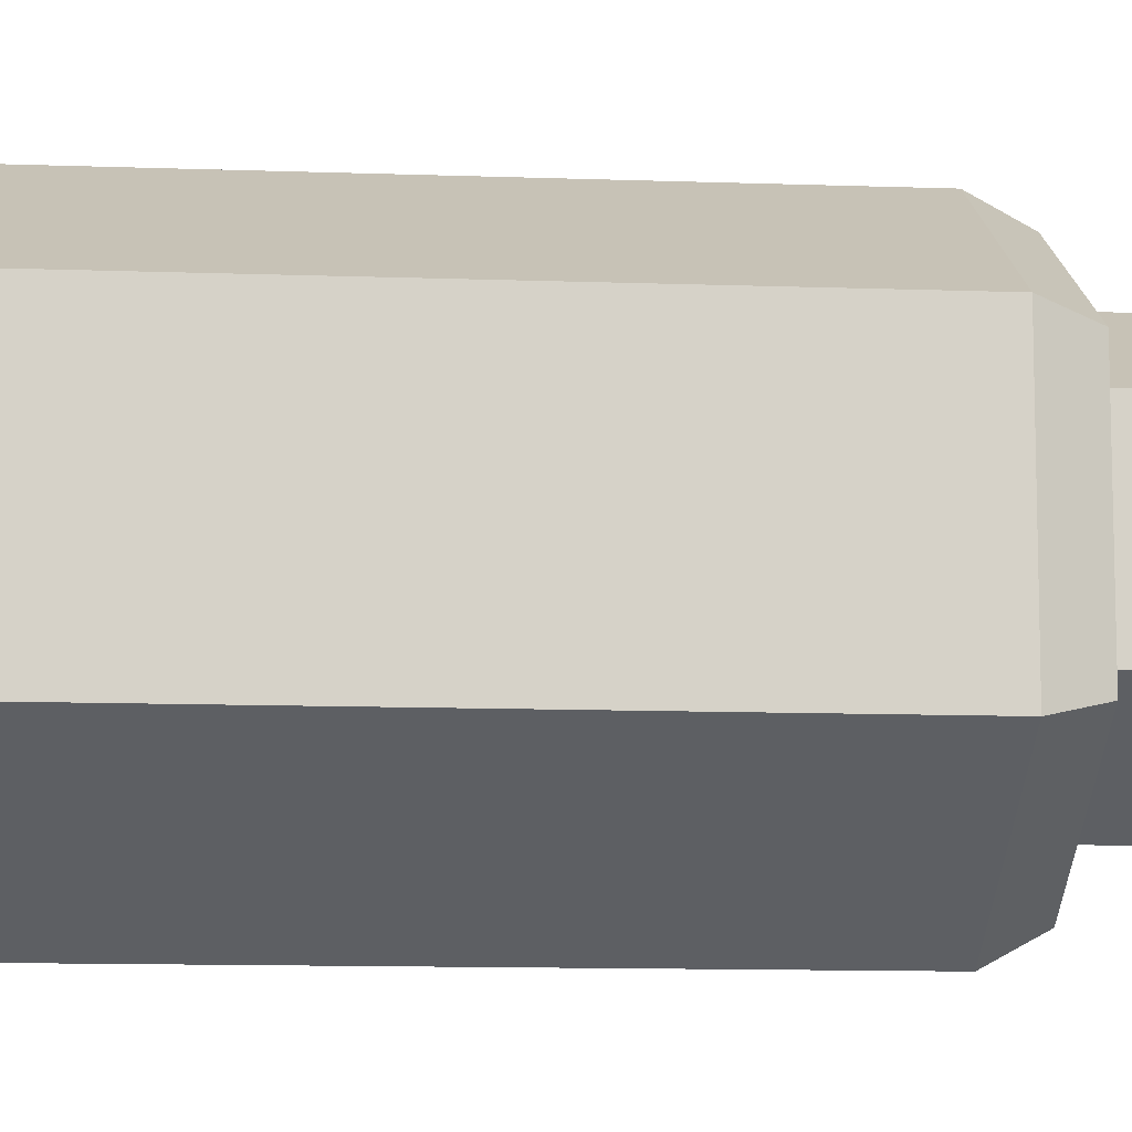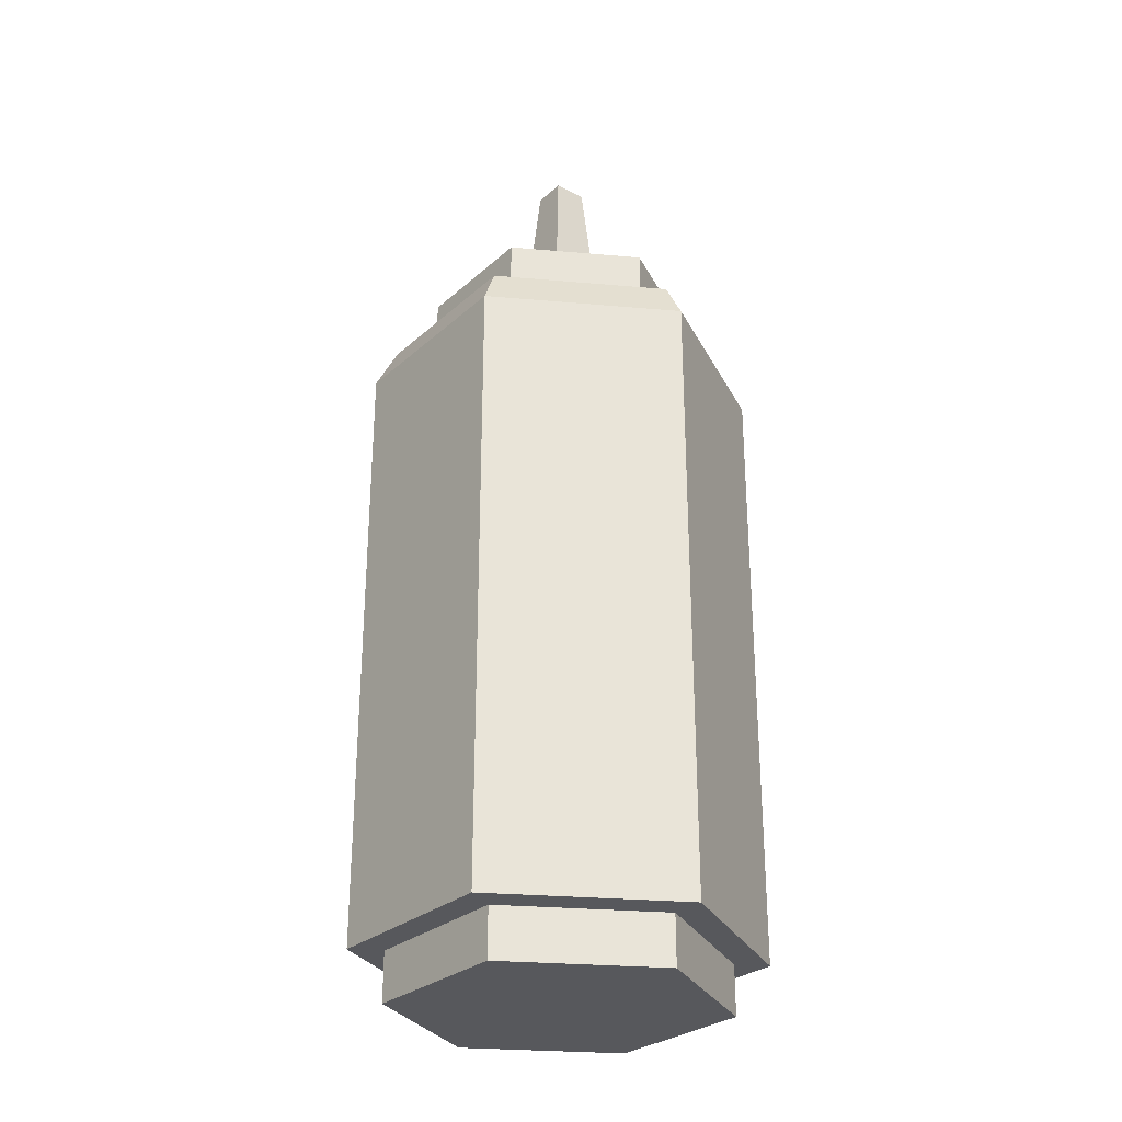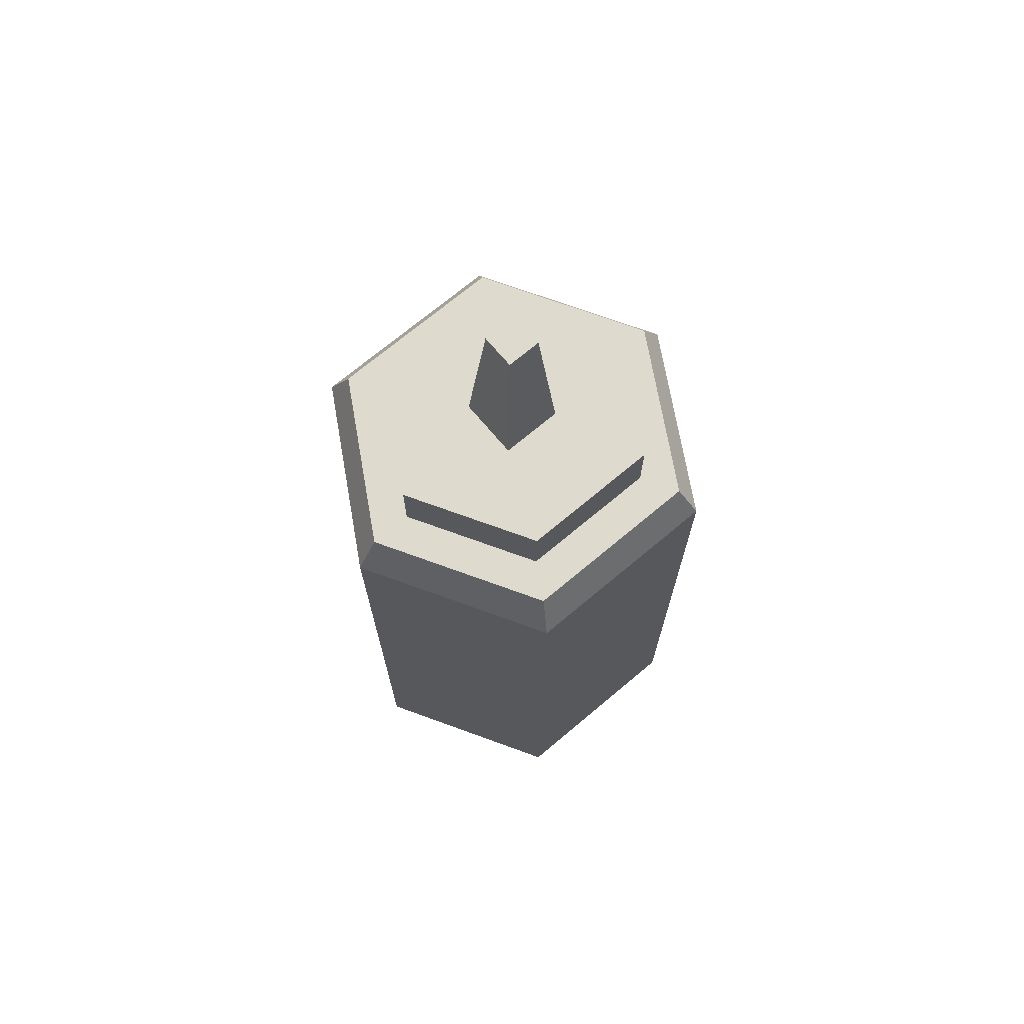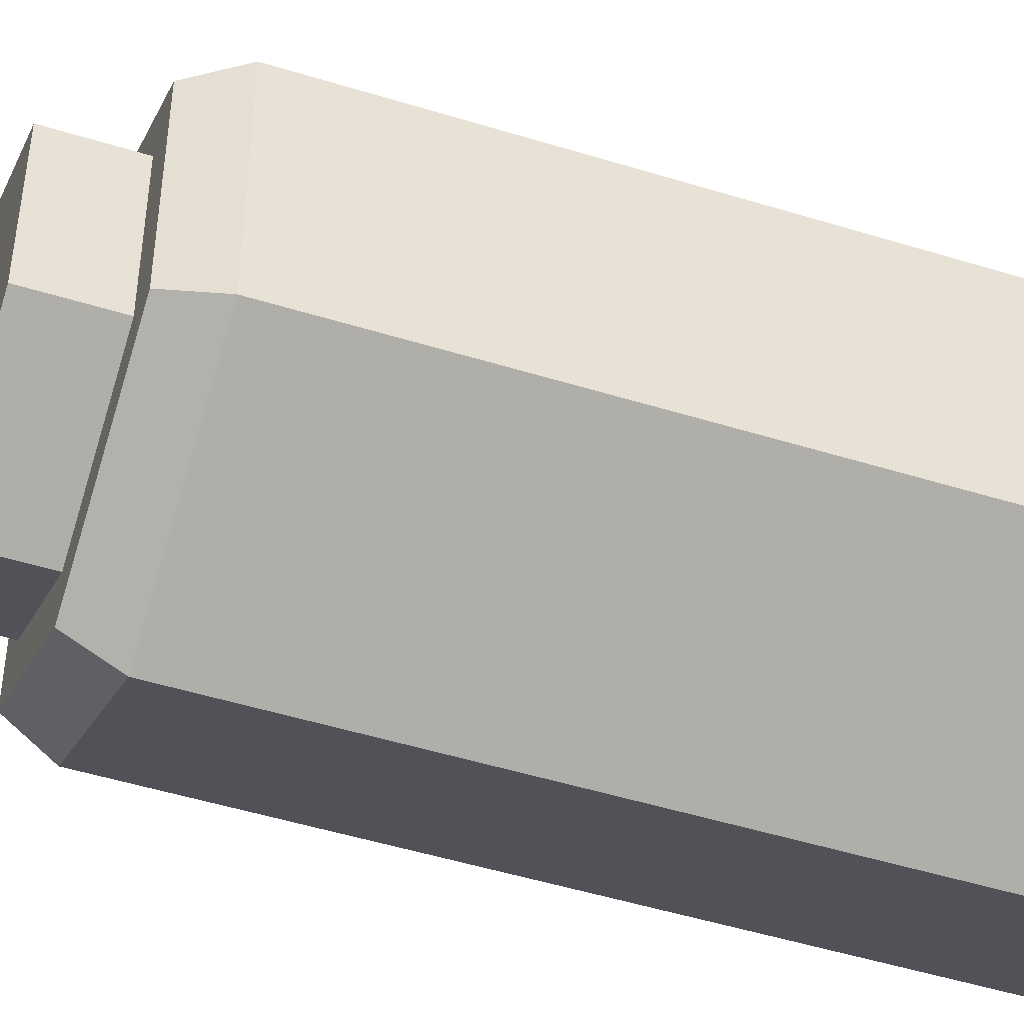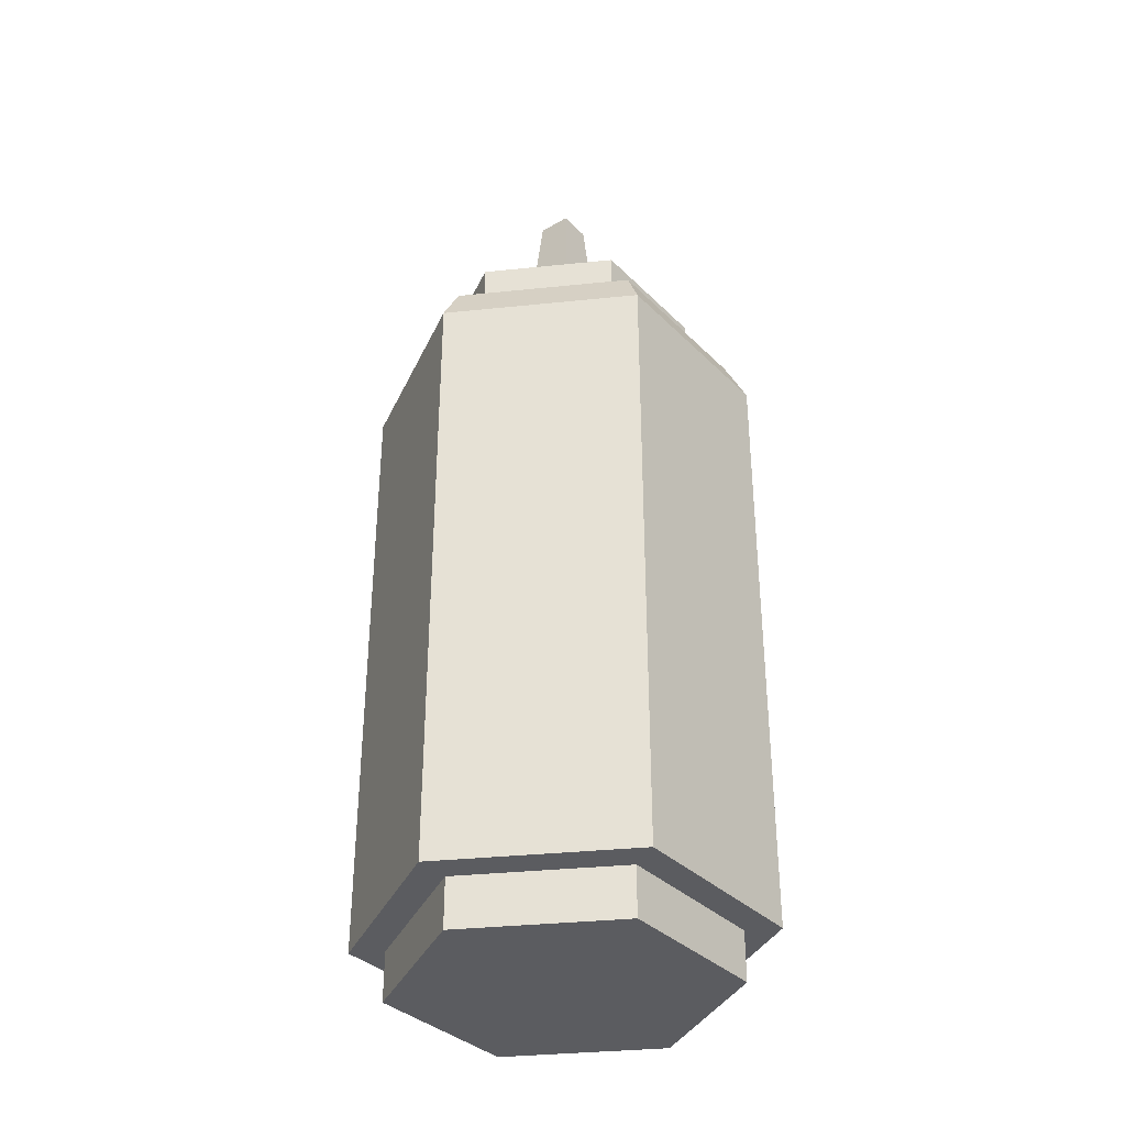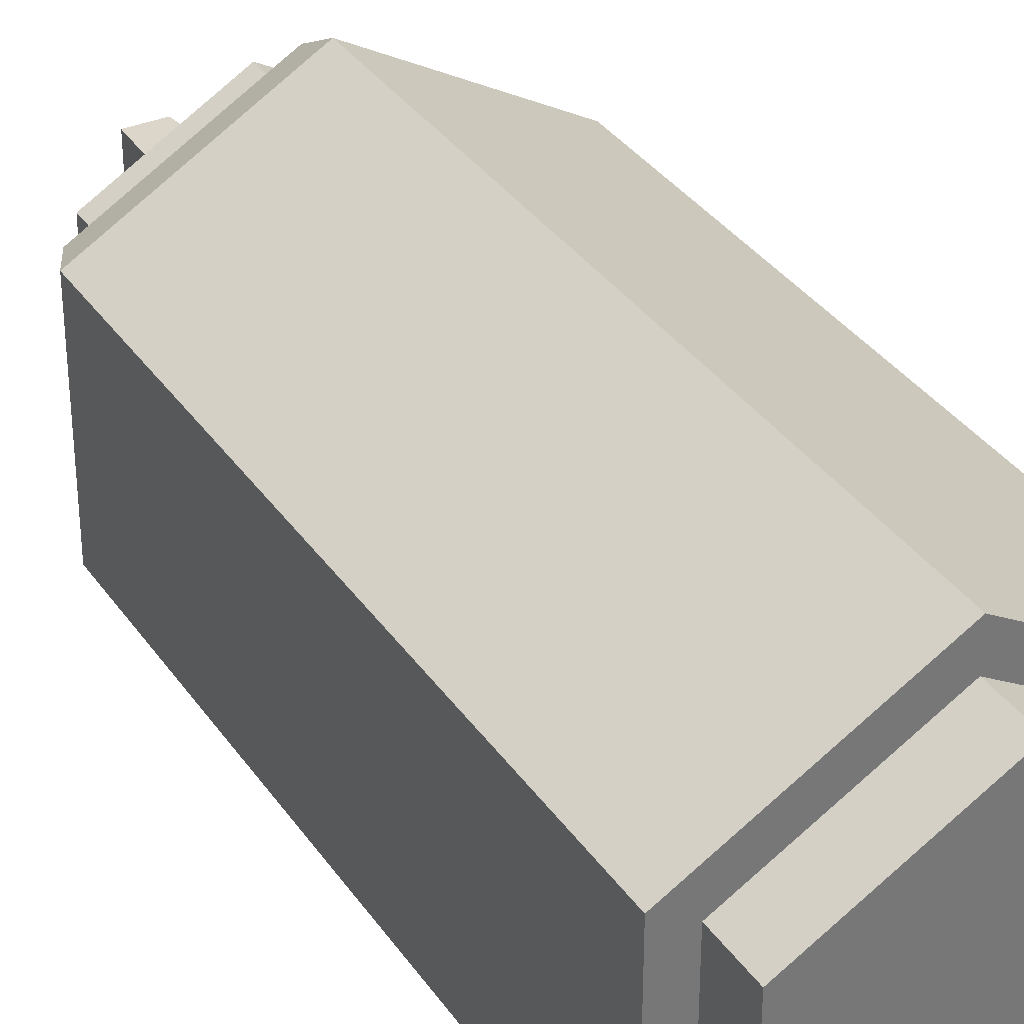
<metadata>
{"format":"obj","ext":"obj","renderer":"f3d","projection":"perspective","resolution":1024,"background":"white","views":[{"elev":-11.0,"azim":-95.2,"up":"+Y"},{"elev":-28.4,"azim":-37.5,"up":"+Z"},{"elev":71.1,"azim":50.0,"up":"+Z"},{"elev":-48.7,"azim":70.9,"up":"+Y"},{"elev":-35.3,"azim":37.8,"up":"+Z"},{"elev":34.7,"azim":150.4,"up":"+Y"}]}
</metadata>
<code>
o bottleMusterd
v 0.03603 0.0208 -0.09281
v 0.03603 -0.0208 0.03719
v 0.03603 -0.0208 -0.09281
v 0.03603 0.0208 0.03719
v 0 0.0416 0.03719
v 0 0.0416 -0.09281
v -0.02977 0.01719 -0.09281
v 0 0.03437 -0.1032
v -0.02977 0.01719 -0.1032
v 0 0.03437 -0.09281
v -0.03603 0.0208 0.03719
v -0.03603 -0.0208 -0.09281
v -0.03603 -0.0208 0.03719
v -0.03603 0.0208 -0.09281
v -0.03206 -0.01851 0.04551
v -0.02462 -0.01421 0.04551
v -0.03206 0.01851 0.04551
v 0 -0.03702 0.04551
v 0 -0.02843 0.04551
v 0.03206 -0.01851 0.04551
v 0.02462 -0.01421 0.04551
v 0.02462 0.01421 0.04551
v -0.02462 0.01421 0.04551
v 0 0.03702 0.04551
v 0 0.02843 0.04551
v 0.03206 0.01851 0.04551
v 0.02977 0.01719 -0.1032
v 0.02977 0.01719 -0.09281
v 0.003494 -0.003494 0.09335
v -0.003494 0.003494 0.09335
v -0.003494 -0.003494 0.09335
v 0.003494 0.003494 0.09335
v 0.02977 -0.01719 -0.09281
v 0.02977 -0.01719 -0.1032
v -0.02977 -0.01719 -0.1032
v 0 -0.03437 -0.1032
v 0 -0.03437 -0.09281
v -0.02977 -0.01719 -0.09281
v 0 -0.0416 -0.09281
v 0 -0.0416 0.03719
v -0.02462 0.01421 0.05903
v 0 0.02843 0.05903
v 0.02462 -0.01421 0.05903
v 0 -0.02843 0.05903
v 0.02462 0.01421 0.05903
v -0.02462 -0.01421 0.05903
v -0.00624 -0.00624 0.05903
v 0.00624 -0.00624 0.05903
v 0.00624 0.00624 0.05903
v -0.00624 0.00624 0.05903
f 1 2 3
f 2 1 4
f 5 1 6
f 1 5 4
f 7 8 9
f 8 7 10
f 11 12 13
f 12 11 14
f 15 16 17
f 16 15 18
f 16 18 19
f 19 18 20
f 19 20 21
f 21 20 22
f 23 17 16
f 17 23 24
f 24 23 25
f 24 25 22
f 24 22 26
f 26 22 20
f 11 6 14
f 6 11 5
f 10 27 8
f 27 10 28
f 29 30 31
f 30 29 32
f 27 33 34
f 33 27 28
f 8 35 9
f 35 8 36
f 36 8 27
f 36 27 34
f 33 36 34
f 36 33 37
f 14 7 12
f 7 14 6
f 7 6 10
f 10 6 1
f 10 1 28
f 28 1 33
f 38 12 7
f 12 38 39
f 39 38 37
f 39 37 33
f 39 33 3
f 3 33 1
f 7 35 38
f 35 7 9
f 37 35 36
f 35 37 38
f 2 39 3
f 39 2 40
f 40 12 39
f 12 40 13
f 15 11 13
f 11 15 17
f 18 13 40
f 13 18 15
f 41 25 23
f 25 41 42
f 43 19 21
f 19 43 44
f 22 43 21
f 43 22 45
f 17 5 11
f 5 17 24
f 20 40 2
f 40 20 18
f 41 16 46
f 16 41 23
f 4 20 2
f 20 4 26
f 44 41 46
f 41 44 47
f 47 44 48
f 48 44 43
f 48 43 49
f 50 41 47
f 41 50 42
f 42 50 49
f 42 49 45
f 45 49 43
f 44 16 19
f 16 44 46
f 42 22 25
f 22 42 45
f 24 4 5
f 4 24 26
f 31 50 47
f 50 31 30
f 30 49 50
f 49 30 32
f 29 47 48
f 47 29 31
f 49 29 48
f 29 49 32

</code>
